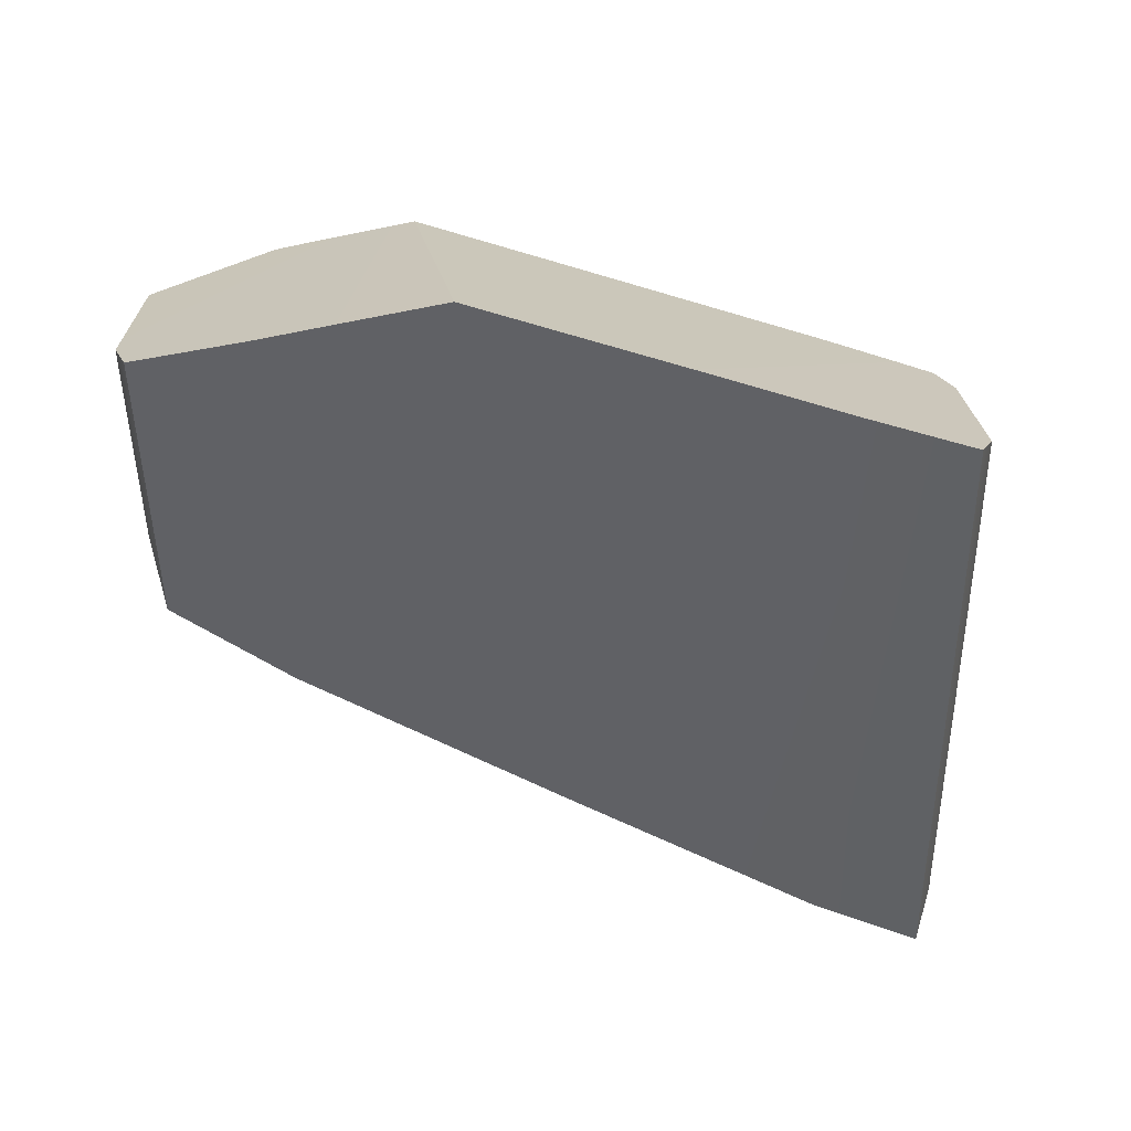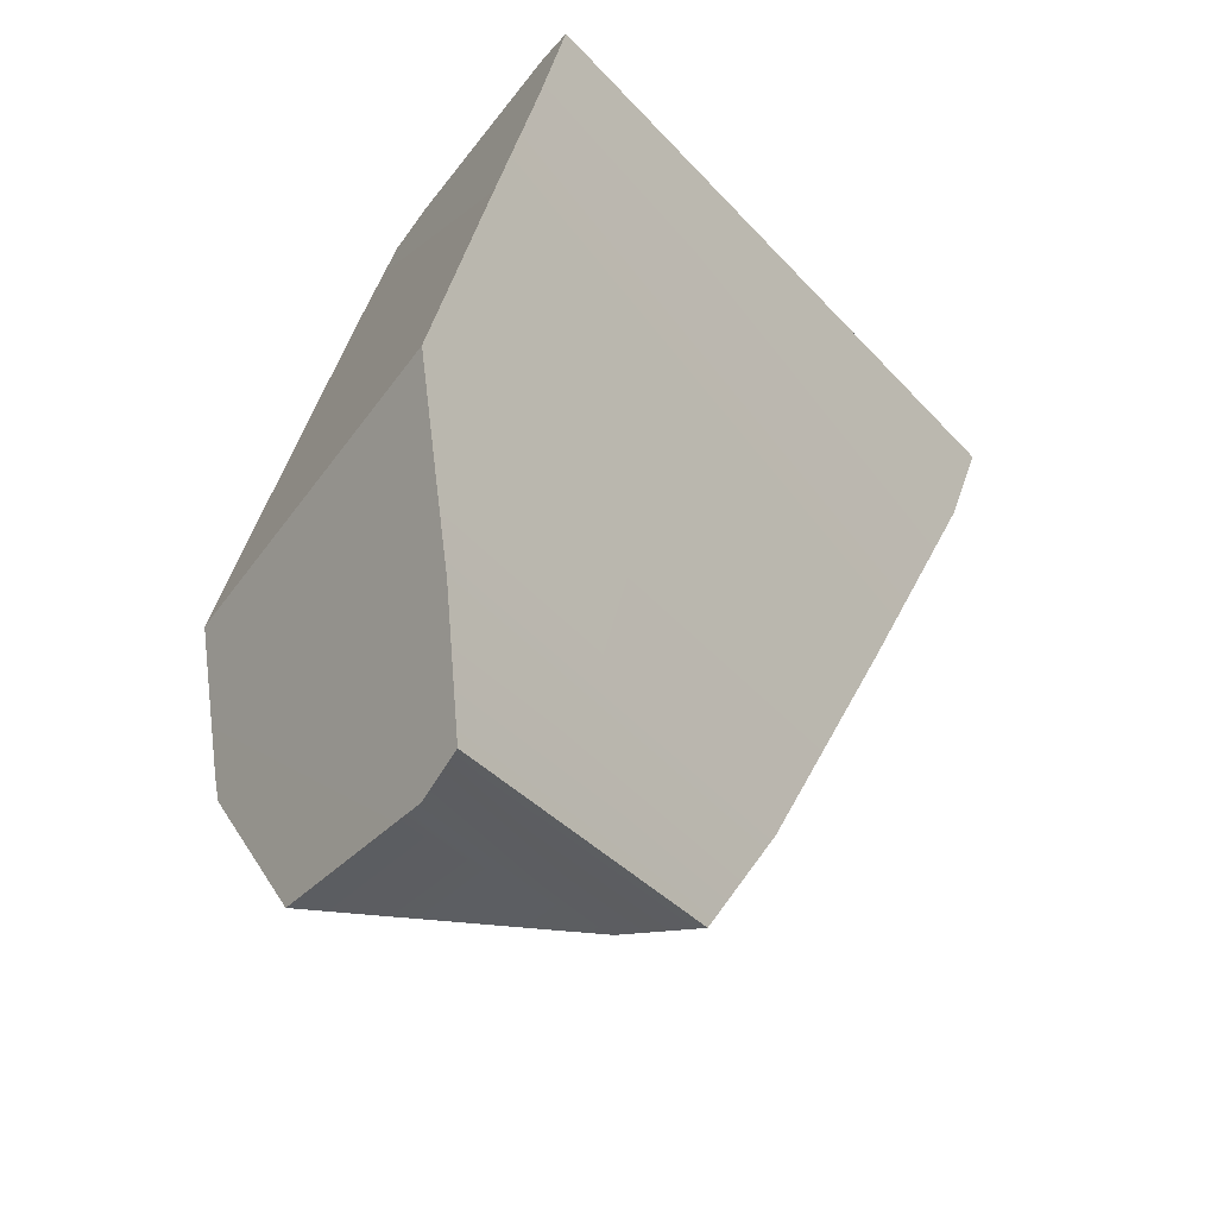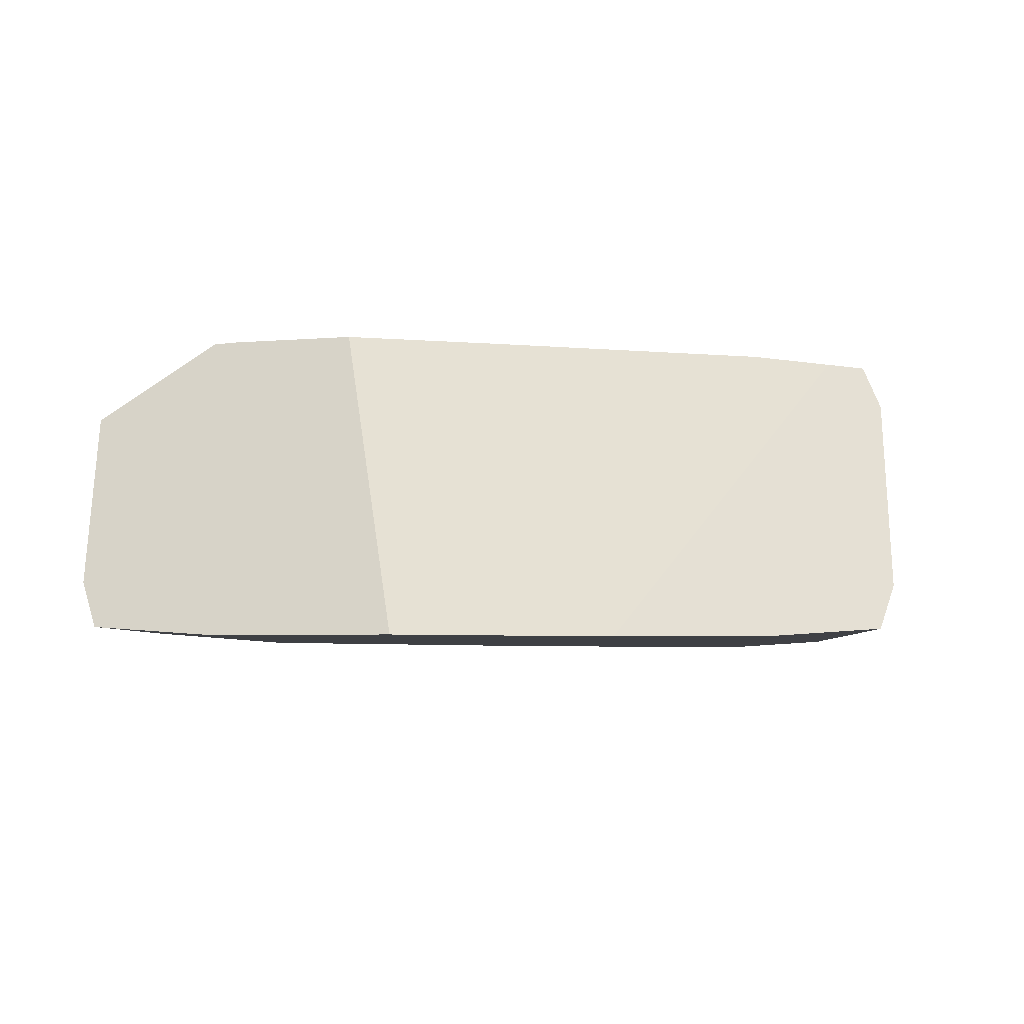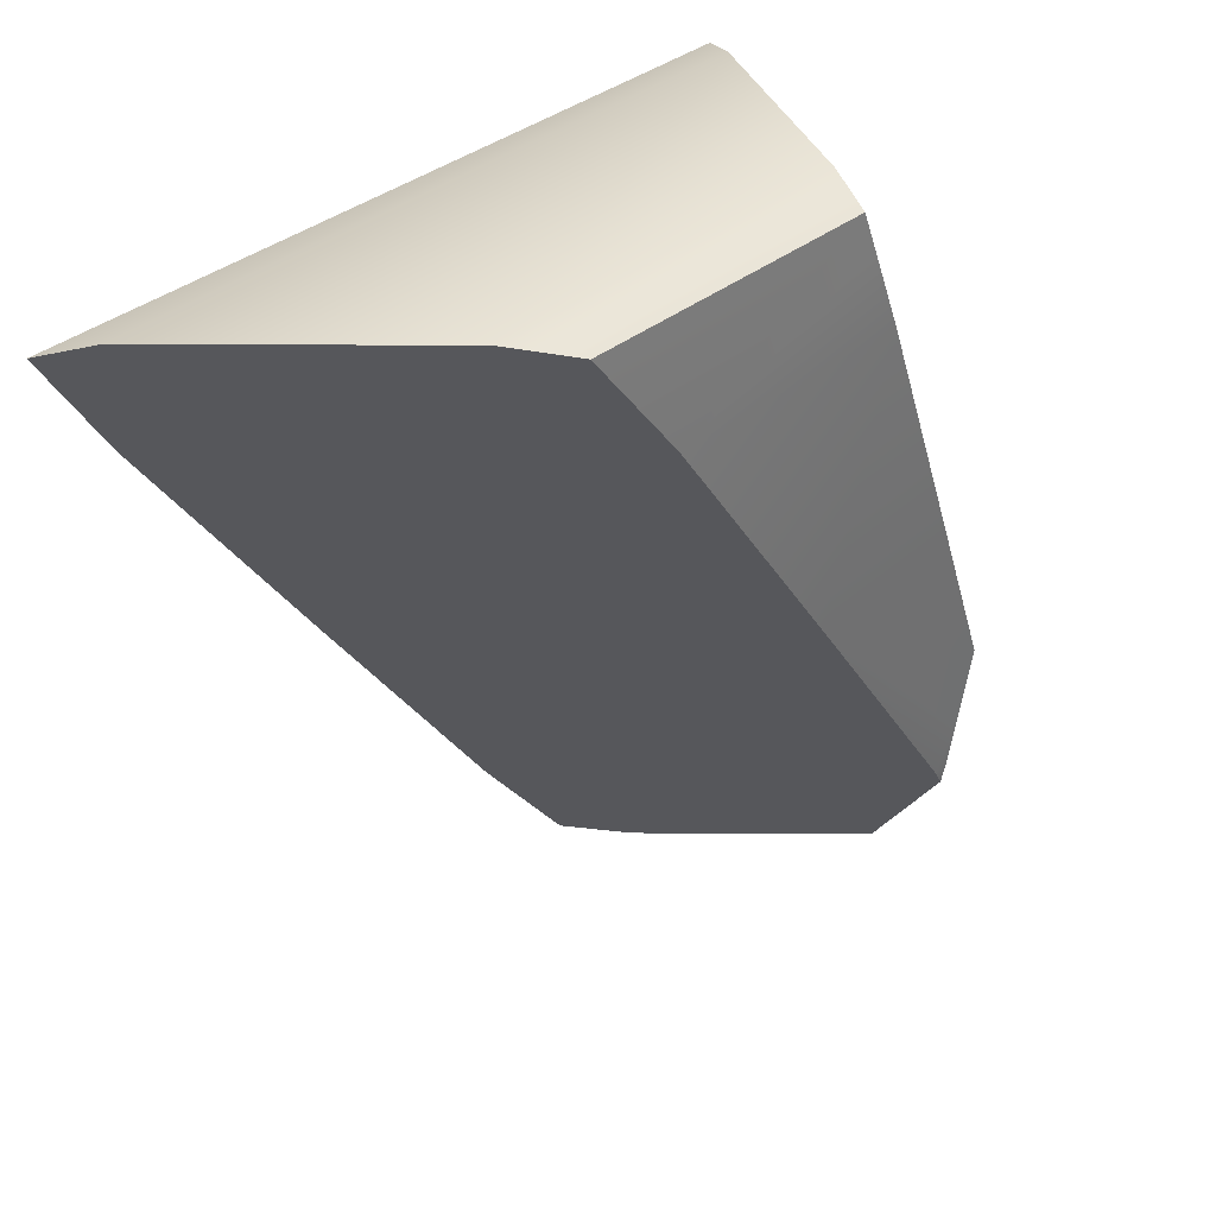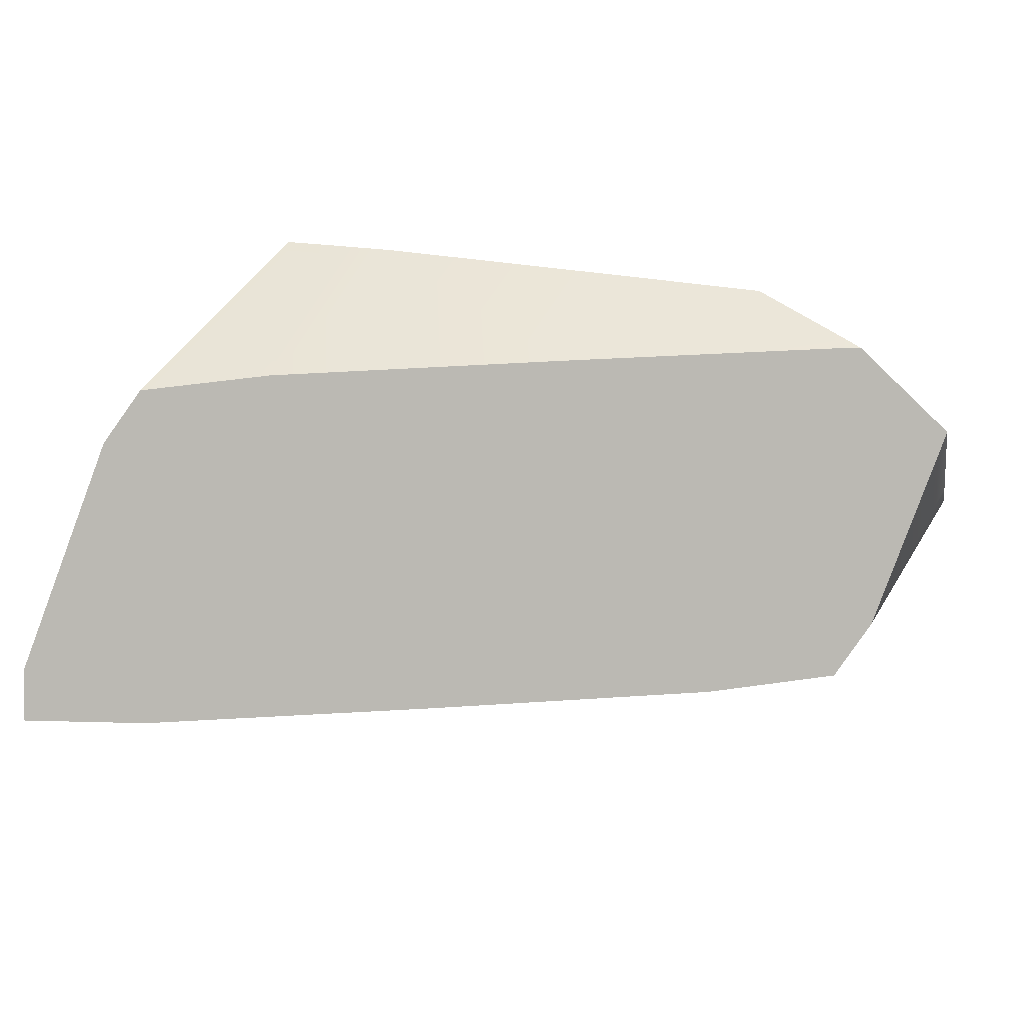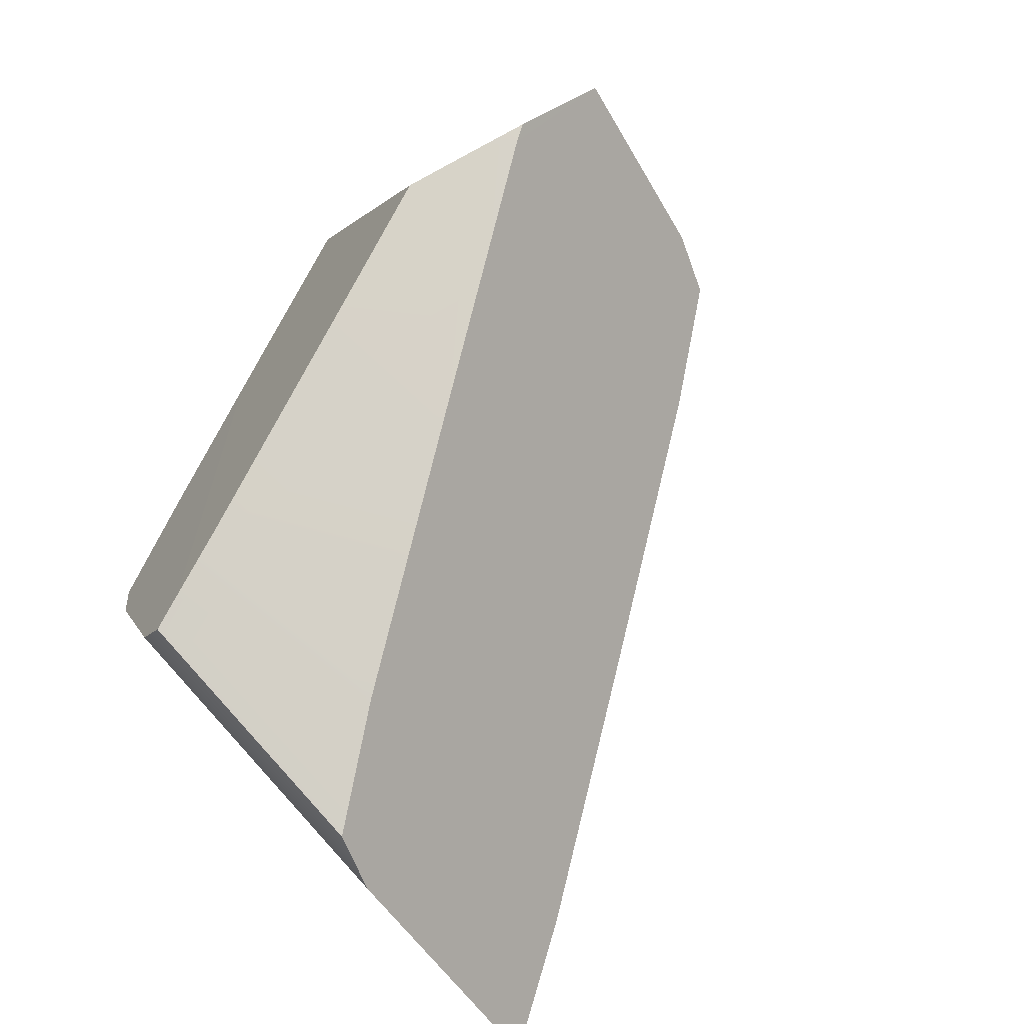
<metadata>
{"format":"obj","ext":"obj","renderer":"f3d","projection":"perspective","resolution":1024,"background":"white","views":[{"elev":-48.1,"azim":-89.2,"up":"+Y"},{"elev":-35.3,"azim":-54.9,"up":"+Z"},{"elev":-4.6,"azim":-86.8,"up":"+Y"},{"elev":37.6,"azim":135.0,"up":"+Z"},{"elev":47.0,"azim":119.7,"up":"+Y"},{"elev":77.3,"azim":47.5,"up":"+Y"}]}
</metadata>
<code>
o 鳥居.001_cell.011_鳥居.001_cell.037
v 0.04484 -0.0727 -0.2085
v 0.01513 -0.04881 -0.2175
v -0.1149 -0.07258 -0.2085
v 0.09129 -0.0773 -0.1456
v 0.1876 -0.07788 -0.001997
v -0.1303 -0.07712 -0.1456
v -0.1391 -0.07725 -0.106
v -0.1513 -0.07744 -0.04998
v -0.08755 0.08281 -0.09172
v -0.09016 0.08284 -0.07959
v -0.08052 0.08274 -0.1237
v -0.07566 0.08269 -0.1456
v -0.09933 -0.03273 -0.2175
v -0.07405 0.04091 -0.2175
v -0.1048 -0.04873 -0.2175
v -0.07369 0.08205 -0.1555
v -0.06774 0.08269 -0.1456
v 0.02778 0.08296 -0.001997
v 0.1238 0.08262 0.1417
v -0.06188 0.083 -0.001997
v -0.009797 0.08267 0.1417
v 0.004354 0.07994 0.1839
v -0.1107 -0.07741 0.06156
v 0.01133 0.07861 0.2045
v 0.1698 0.07855 0.2045
v 0.004248 0.05526 0.2135
v 0.199 0.05517 0.2135
v -0.04205 -0.04877 0.2135
v 0.3025 -0.04903 0.2135
v -0.05597 -0.07262 0.2045
v -0.08113 -0.07716 0.1417
v 0.3202 -0.07293 0.2045
v 0.2829 -0.07745 0.1417
v -0.1339 -0.07762 -0.001997
v 0.04484 -0.0727 -0.2085
v 0.04484 -0.0727 -0.2085
v 0.01513 -0.04881 -0.2175
v -0.1149 -0.07258 -0.2085
v -0.1149 -0.07258 -0.2085
v 0.09129 -0.0773 -0.1456
v 0.1876 -0.07788 -0.001997
v -0.1391 -0.07725 -0.106
v -0.1303 -0.07712 -0.1456
v -0.1513 -0.07744 -0.04998
v -0.09016 0.08284 -0.07959
v -0.08755 0.08281 -0.09172
v -0.08052 0.08274 -0.1237
v -0.07566 0.08269 -0.1456
v -0.09933 -0.03273 -0.2175
v -0.07405 0.04091 -0.2175
v -0.1048 -0.04873 -0.2175
v -0.07369 0.08205 -0.1555
v -0.06774 0.08269 -0.1456
v 0.02778 0.08296 -0.001997
v 0.1238 0.08262 0.1417
v -0.009797 0.08267 0.1417
v -0.06188 0.083 -0.001997
v 0.004354 0.07994 0.1839
v 0.01133 0.07861 0.2045
v 0.01133 0.07861 0.2045
v 0.1698 0.07855 0.2045
v 0.1698 0.07855 0.2045
v 0.004248 0.05526 0.2135
v -0.04205 -0.04877 0.2135
v -0.05597 -0.07262 0.2045
v -0.05597 -0.07262 0.2045
v -0.08113 -0.07716 0.1417
v 0.3202 -0.07293 0.2045
v 0.3202 -0.07293 0.2045
v 0.2829 -0.07745 0.1417
v 0.3025 -0.04903 0.2135
v -0.1107 -0.07741 0.06156
v 0.199 0.05517 0.2135
v -0.1339 -0.07762 -0.001997
f 55 27 70
f 47 49 6
f 45 7 8
f 52 50 49
f 20 45 74
f 67 64 58
f 55 62 27
f 27 29 70
f 29 69 70
f 70 41 55
f 41 40 54
f 40 36 2
f 53 40 2
f 2 50 53
f 50 52 53
f 53 54 40
f 54 55 41
f 3 6 51
f 6 7 47
f 51 6 49
f 7 46 47
f 45 46 7
f 49 47 12
f 12 52 49
f 45 8 74
f 74 72 20
f 72 58 21
f 20 72 21
f 60 58 63
f 58 72 67
f 63 58 64
f 67 65 64
f 38 37 35
f 1 43 39
f 4 34 42
f 18 17 11
f 37 13 14
f 17 16 48
f 18 56 19
f 19 22 59
f 25 26 73
f 73 28 71
f 71 66 68
f 30 33 32
f 5 31 23
f 38 15 37
f 1 4 43
f 42 43 4
f 4 5 34
f 34 44 42
f 17 48 11
f 11 9 18
f 9 10 18
f 10 57 18
f 37 15 13
f 18 57 56
f 59 61 19
f 19 56 22
f 25 24 26
f 73 26 28
f 71 28 66
f 30 31 33
f 23 34 5
f 5 33 31

</code>
